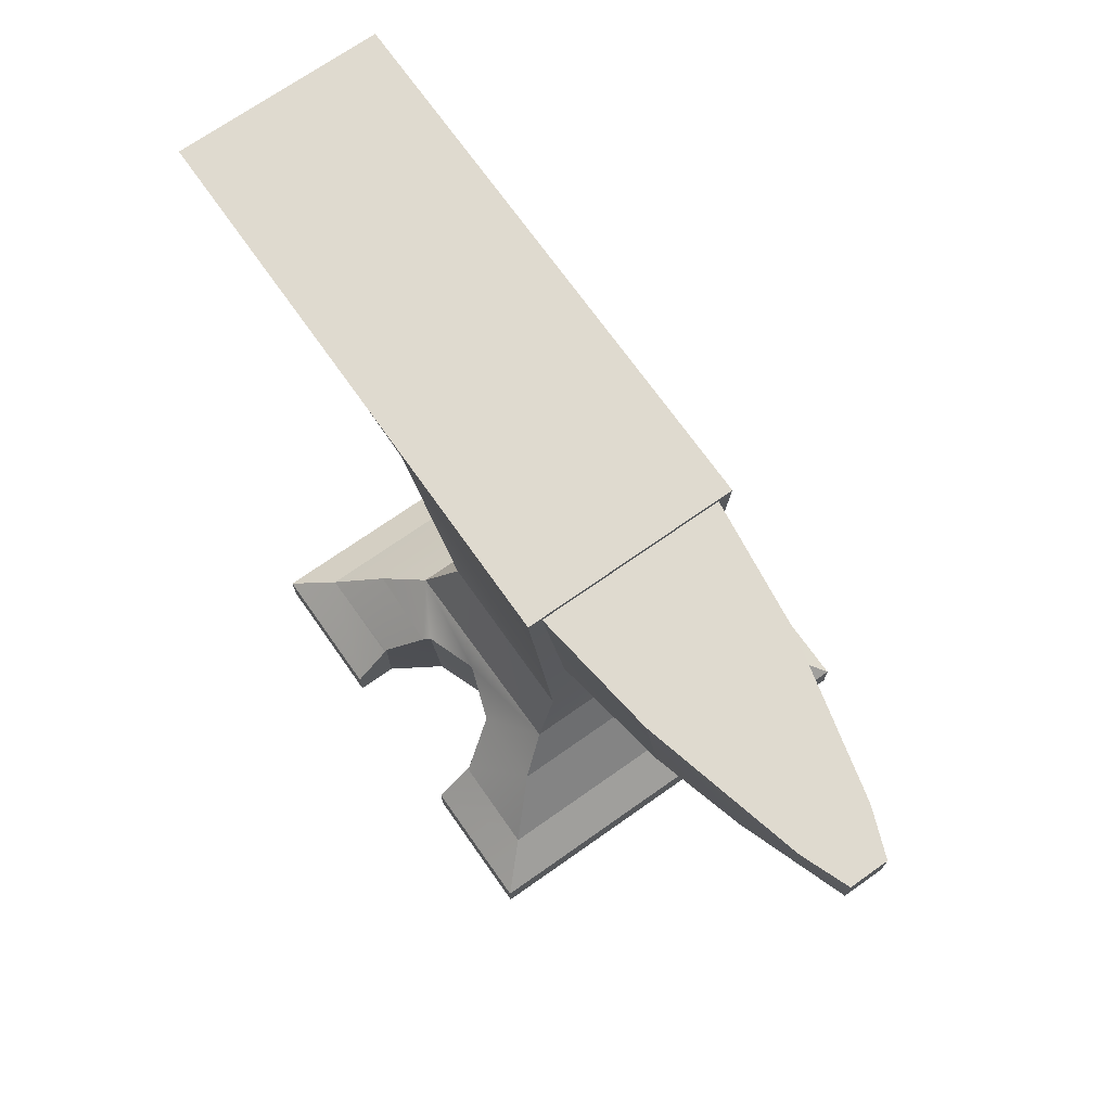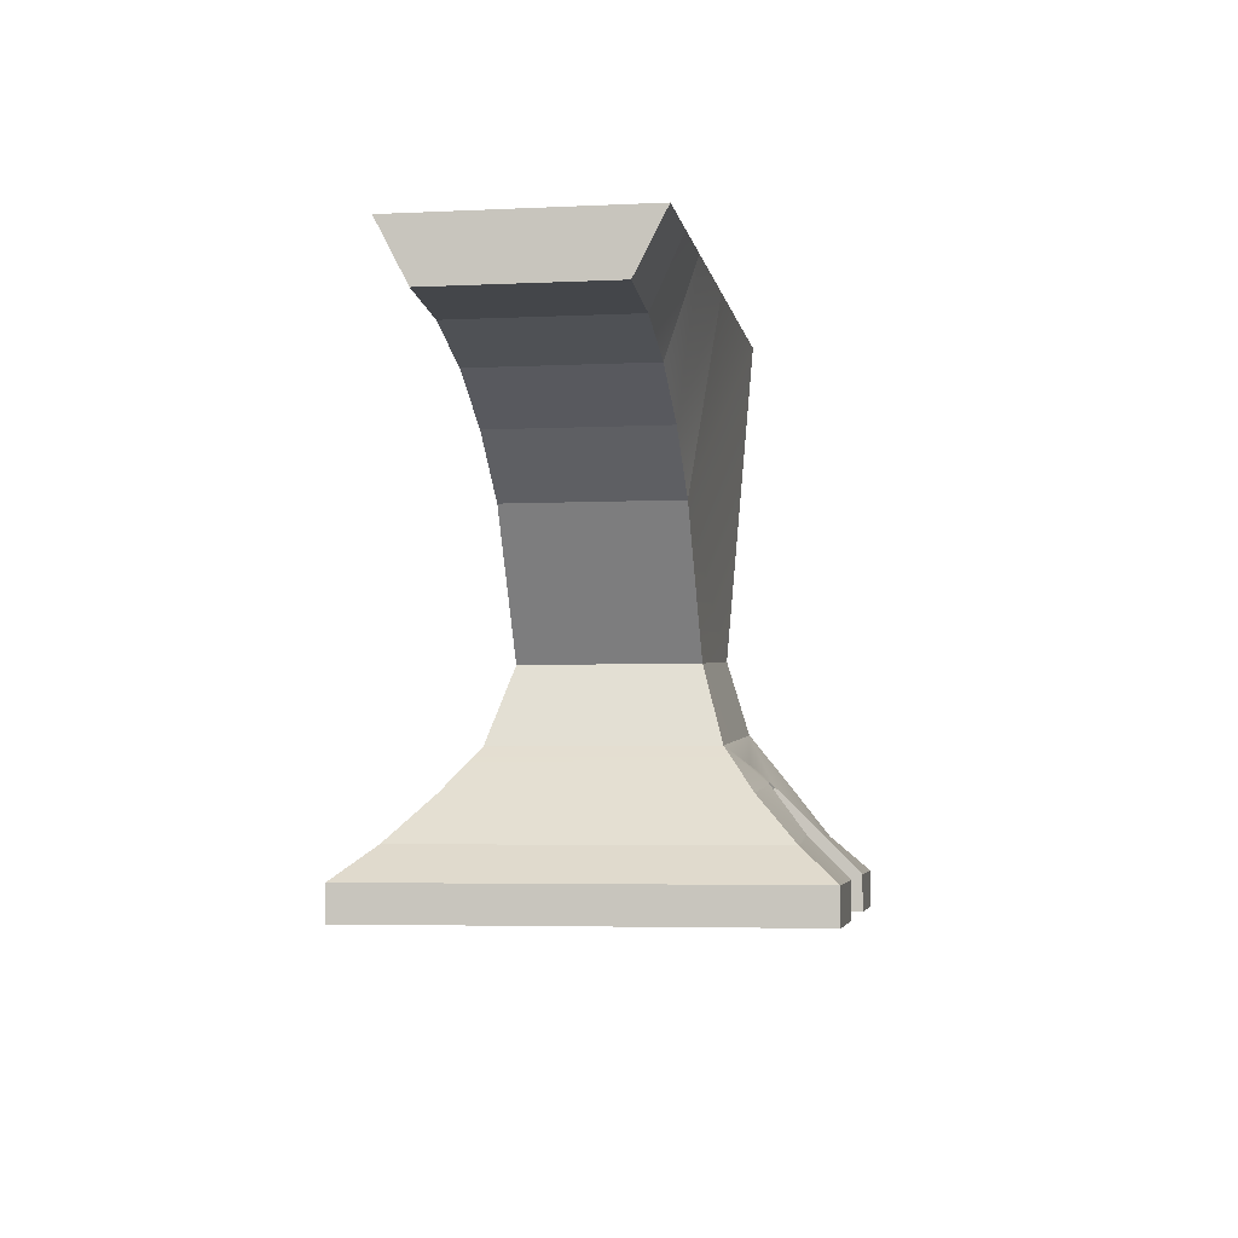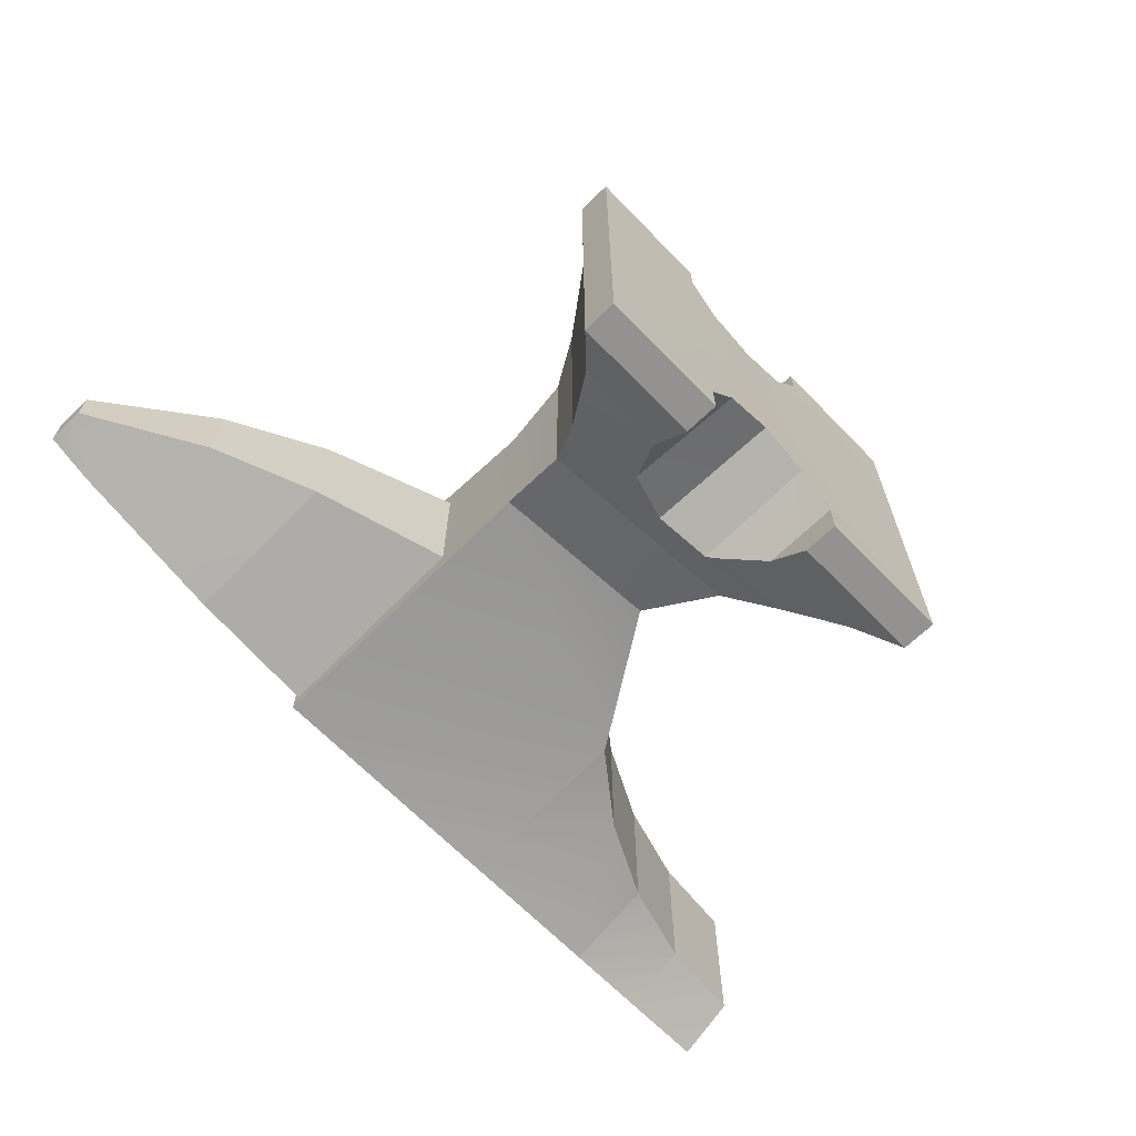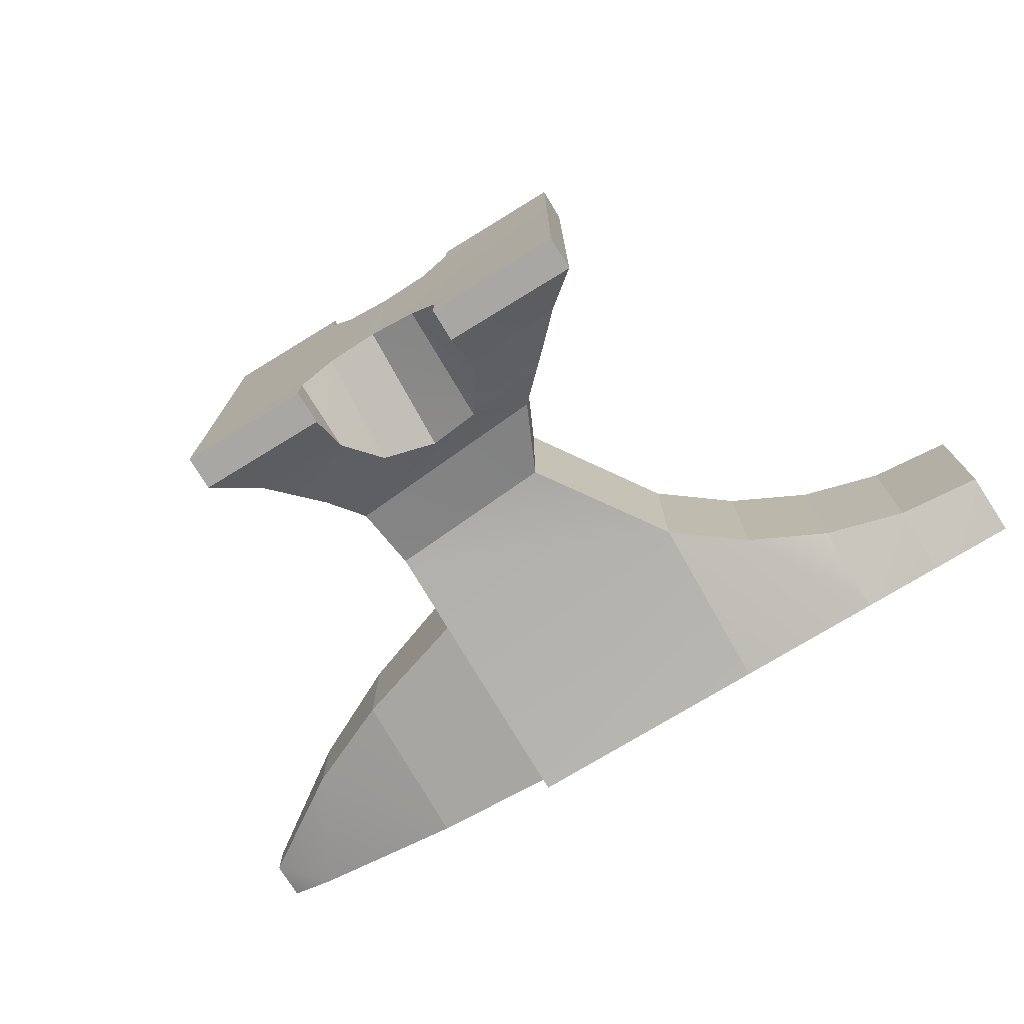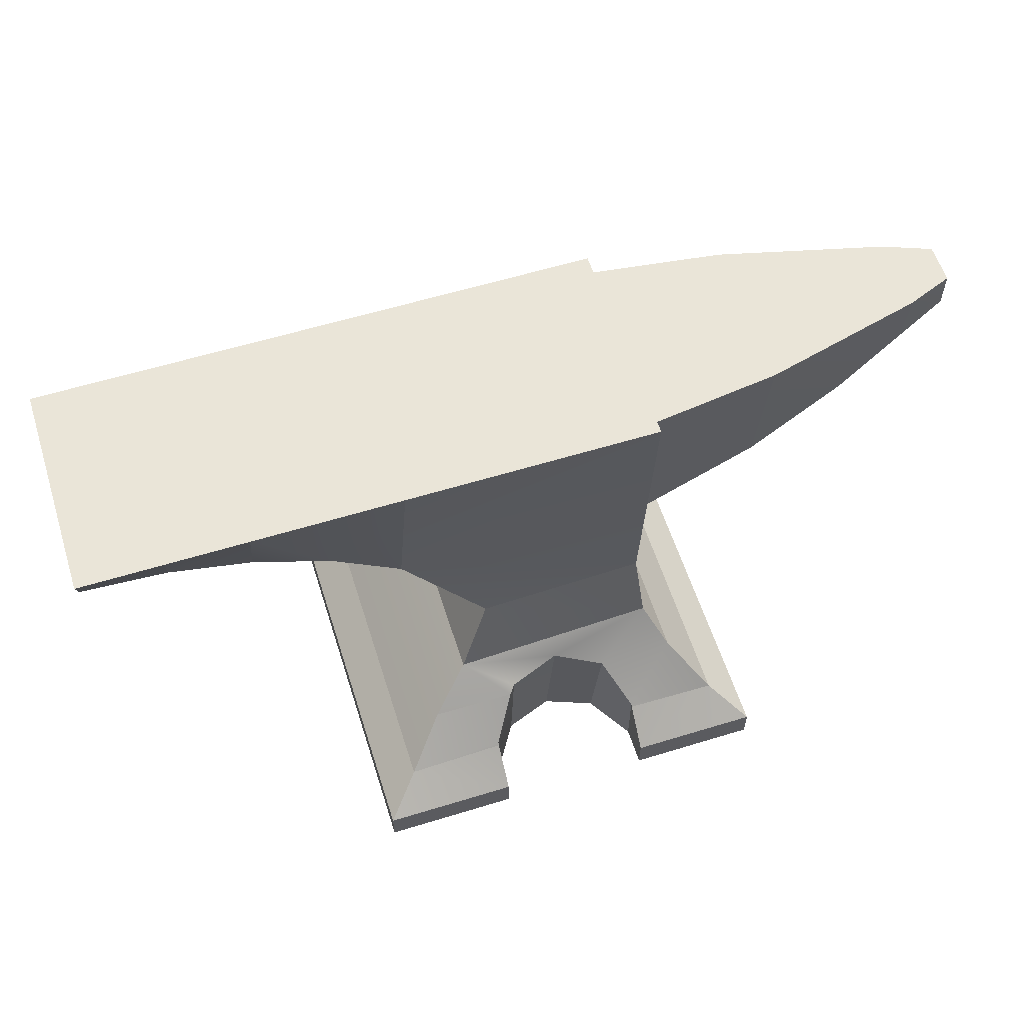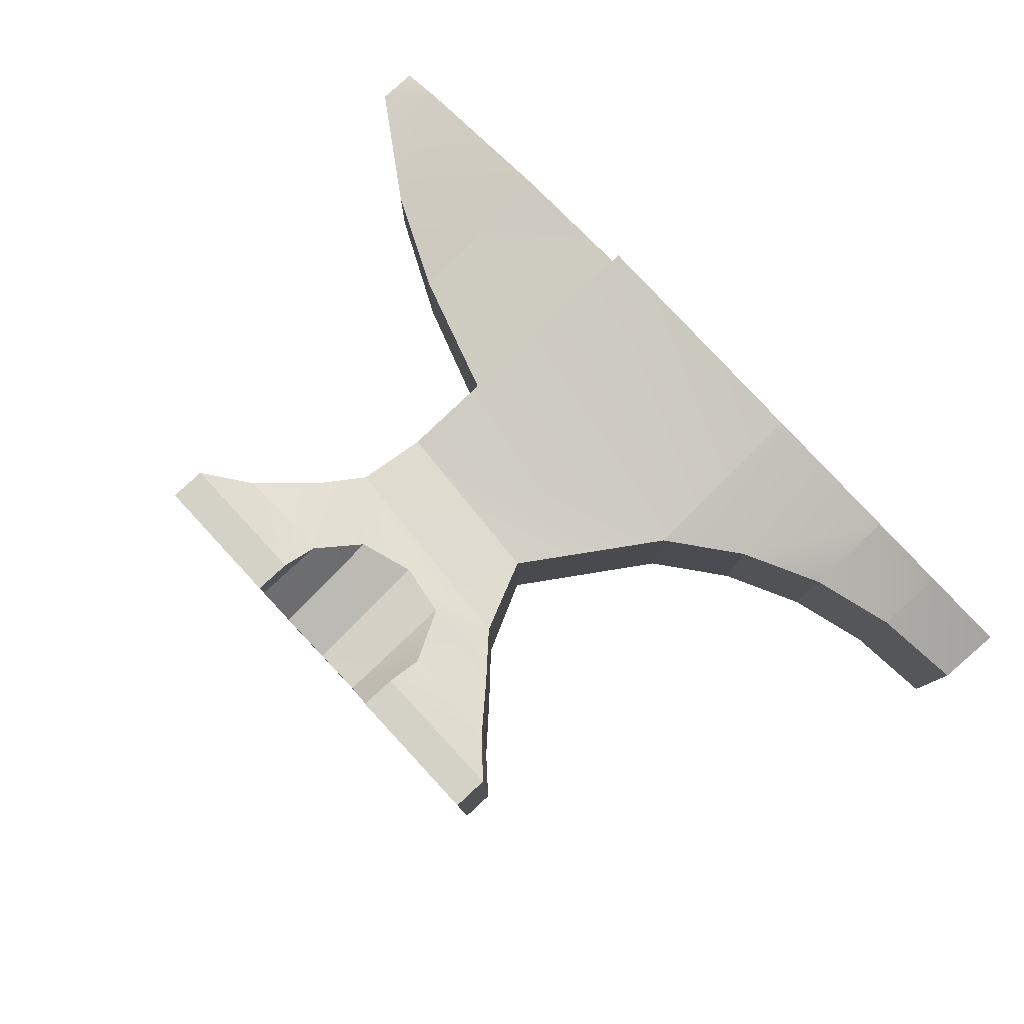
<metadata>
{"format":"obj","ext":"obj","renderer":"f3d","projection":"perspective","resolution":1024,"background":"white","views":[{"elev":70.9,"azim":-125.2,"up":"+Y"},{"elev":-4.3,"azim":99.1,"up":"+Y"},{"elev":-66.5,"azim":-45.9,"up":"+Z"},{"elev":-74.7,"azim":31.5,"up":"+Z"},{"elev":58.8,"azim":162.4,"up":"+Y"},{"elev":79.8,"azim":47.2,"up":"+Z"}]}
</metadata>
<code>
o anvil
v -0.005796 0.003192 0.2153
v -0.09944 0.002558 -0.2411
v -0.005796 0.003353 -0.2063
v 0.1811 0.2863 -0.2009
v 0.1172 0.4249 -0.1585
v 0.1172 0.4249 0.1585
v 0.4057 0.06734 0.4057
v 0.1457 0.06734 0.4057
v 0.1457 0.001774 0.4057
v -0.1573 0.06734 -0.4057
v -0.1573 0.001774 -0.4057
v -0.4057 0.001774 -0.4057
v -0.4057 0.06734 -0.4057
v -0.4057 0.001774 0.4057
v 0.4057 0.001774 0.4057
v 0.4057 0.001774 -0.4057
v -0.8621 0.9328 0.03749
v -0.8621 1.006 0.03749
v -0.8621 1.006 -0.03749
v -0.8621 0.9328 -0.03749
v -0.7727 1.006 -0.07221
v -0.6498 0.791 -0.07954
v -0.2206 0.3138 -0.2009
v -0.2112 0.4461 -0.1616
v -0.2206 0.3138 0.2009
v 0.1811 0.2863 0.2009
v -0.1573 0.06734 0.4057
v -0.1573 0.1314 0.341
v -0.3362 0.1315 0.3362
v 0.1457 0.06734 -0.4057
v 0.1457 0.1374 -0.3362
v 0.3362 0.1267 -0.3362
v 0.1457 0.1423 -0.332
v -0.4057 0.06734 0.4057
v -0.3362 0.1315 -0.3362
v -0.2608 0.2368 0.2597
v -0.2608 0.2368 -0.2597
v 0.4057 0.06734 -0.4057
v -0.01411 0.2479 0.2303
v -0.1099 0.2137 0.2624
v 0.1457 0.001774 0.341
v -0.1573 0.001774 0.341
v -0.1126 0.2209 -0.2561
v -0.0156 0.2542 -0.2234
v -0.1543 0.1367 0.3362
v -0.09944 0.002385 0.25
v 0.09768 0.2237 -0.2677
v 0.08785 0.004762 -0.2411
v 0.1457 0.001777 -0.332
v -0.1573 0.001774 -0.332
v -0.1573 0.1369 -0.3362
v 0.3362 0.1267 0.3362
v -0.1573 0.1417 -0.332
v 0.08662 0.2305 0.2622
v 0.1427 0.1376 0.3362
v 0.2587 0.2085 0.2597
v 0.08631 0.2384 -0.2559
v 0.09179 0.2236 0.2677
v 0.08785 0.004385 0.25
v -0.2112 1.016 0.2113
v -0.2112 0.4461 0.1616
v 0.2863 0.6789 0.1566
v -0.6498 0.791 0.07954
v -0.2112 1.006 -0.183
v -0.2112 1.006 0.183
v -0.2112 0.62 0.1357
v 0.8811 0.9108 -0.1566
v 0.8811 1.016 -0.2113
v 0.8811 1.016 0.2113
v 0.7197 1.016 0.2113
v 0.7198 0.8963 0.1566
v 0.8811 0.9108 0.1566
v 0.7197 1.016 -0.2113
v 0.7198 0.8963 -0.1566
v 0.2587 0.2085 -0.2597
v 0.2863 0.6789 -0.1566
v 0.4188 0.7803 -0.1566
v 0.4188 0.7803 0.1566
v 0.565 0.8528 -0.1566
v 0.5646 1.016 0.2113
v 0.2781 1.016 0.2113
v 0.5646 1.016 -0.2113
v 0.565 0.8528 0.1566
v -0.7727 1.006 0.07221
v -0.4601 1.006 0.1503
v -0.4601 1.006 -0.1503
v 0.2781 1.016 -0.2113
v -0.2112 1.016 -0.2113
v -0.2112 0.62 -0.1357
v -0.4601 0.7021 -0.1117
v -0.4601 0.7021 0.1117
v 0.1457 0.001774 -0.4057
v -0.1573 0.001774 0.4057
v 0.1457 0.1319 0.341
f 1 2 3
f 4 5 6
f 7 8 9
f 10 11 12
f 13 12 14
f 7 15 16
f 17 18 19
f 20 21 22
f 23 24 5
f 25 26 6
f 27 28 29
f 30 31 32
f 31 33 32
f 34 29 35
f 29 36 37
f 36 25 23
f 7 38 32
f 39 25 40
f 41 9 8
f 42 28 27
f 43 44 3
f 1 39 40
f 30 38 16
f 45 28 46
f 47 33 48
f 33 31 49
f 50 10 51
f 8 7 52
f 10 13 35
f 53 43 2
f 54 39 1
f 55 52 56
f 3 44 57
f 27 34 14
f 58 54 59
f 60 61 62
f 63 17 20
f 64 65 66
f 67 68 69
f 70 71 72
f 73 68 67
f 74 67 72
f 75 56 52
f 76 77 78
f 78 77 79
f 79 74 71
f 78 80 81
f 82 73 74
f 23 4 44
f 80 83 71
f 79 77 82
f 61 24 23
f 84 63 85
f 85 65 86
f 87 88 81
f 64 89 90
f 76 24 88
f 66 91 90
f 91 63 22
f 65 85 91
f 62 6 5
f 92 16 49
f 15 9 41
f 42 93 14
f 15 41 59
f 46 42 14
f 49 16 48
f 46 14 2
f 16 15 48
f 1 46 2
f 15 59 48
f 12 11 50
f 48 59 1
f 12 50 2
f 3 48 1
f 14 12 2
f 26 4 6
f 15 7 9
f 13 10 12
f 34 13 14
f 38 7 16
f 20 17 19
f 90 22 86
f 20 19 21
f 21 86 22
f 4 23 5
f 61 25 6
f 29 34 27
f 28 45 29
f 38 30 32
f 75 32 33
f 33 47 75
f 13 34 35
f 35 29 37
f 37 36 23
f 52 7 32
f 29 45 36
f 54 58 26
f 36 45 40
f 39 54 26
f 36 40 25
f 26 25 39
f 58 56 26
f 94 41 8
f 93 42 27
f 2 43 3
f 46 1 40
f 92 30 16
f 42 46 28
f 40 45 46
f 49 48 33
f 57 47 48
f 92 49 30
f 31 30 49
f 51 53 50
f 50 11 10
f 52 55 94
f 94 8 52
f 51 10 35
f 50 53 2
f 59 54 1
f 58 55 56
f 48 3 57
f 93 27 14
f 59 41 94
f 55 58 59
f 59 94 55
f 6 62 61
f 81 60 62
f 22 63 20
f 89 64 66
f 72 67 69
f 69 70 72
f 74 73 67
f 71 74 72
f 75 4 26
f 52 32 75
f 75 26 56
f 62 76 78
f 83 78 79
f 83 79 71
f 78 83 80
f 81 62 78
f 79 82 74
f 53 51 35
f 75 47 4
f 43 53 37
f 47 57 4
f 53 35 37
f 4 57 44
f 44 43 23
f 37 23 43
f 70 80 71
f 87 82 77
f 77 76 87
f 61 60 88
f 23 25 61
f 61 88 24
f 91 85 63
f 84 18 17
f 17 63 84
f 86 21 84
f 19 18 84
f 84 85 86
f 65 64 86
f 21 19 84
f 81 80 82
f 70 69 68
f 68 73 70
f 82 87 81
f 88 60 81
f 80 70 82
f 73 82 70
f 86 64 90
f 88 87 76
f 76 5 24
f 89 66 90
f 90 91 22
f 66 65 91
f 76 62 5

</code>
